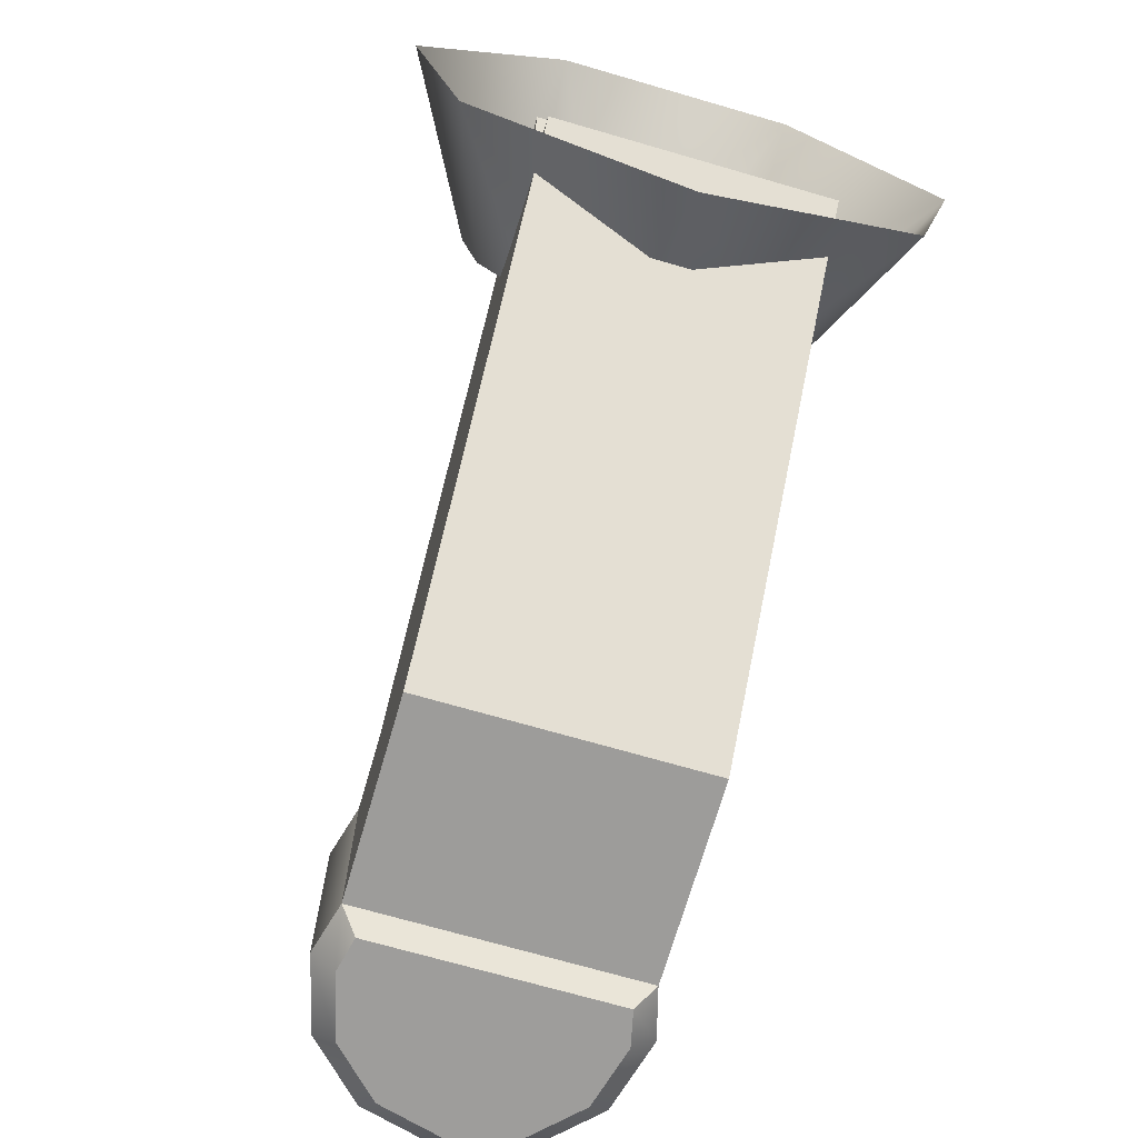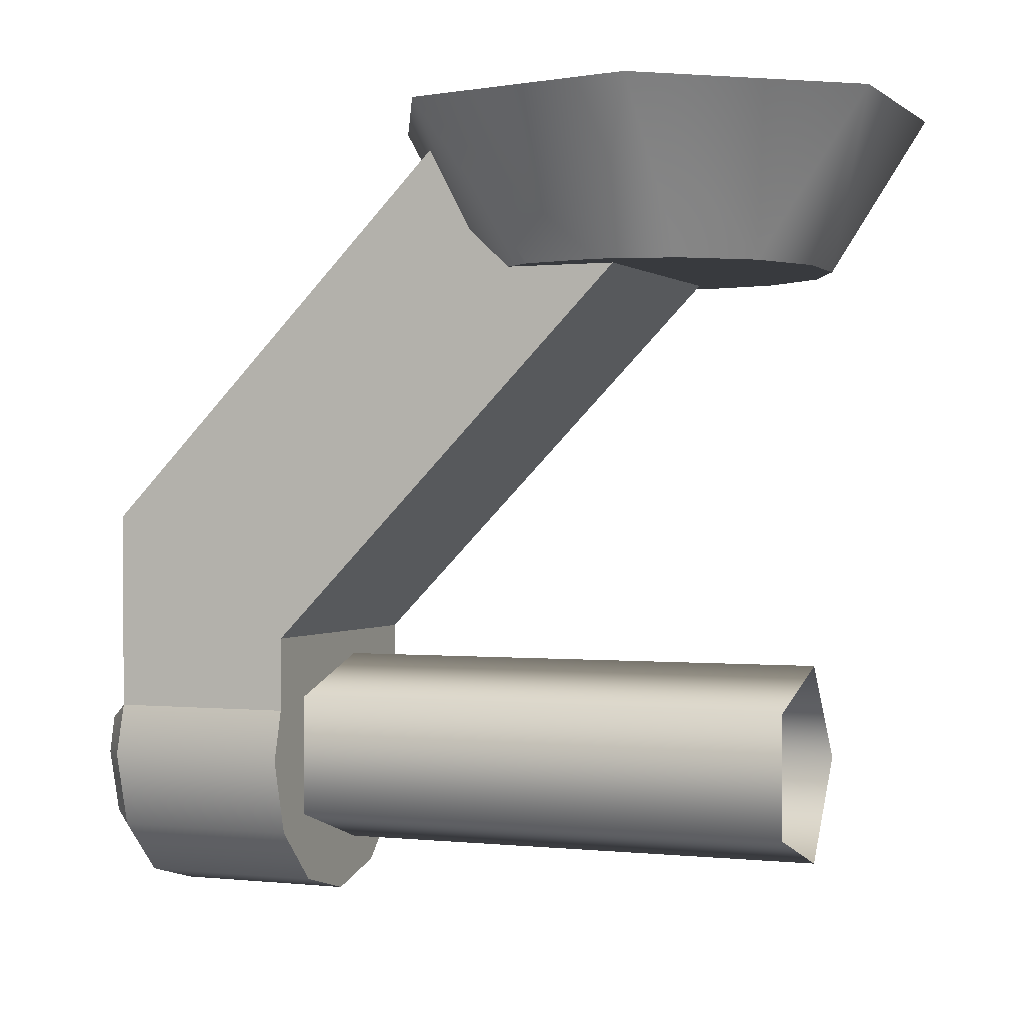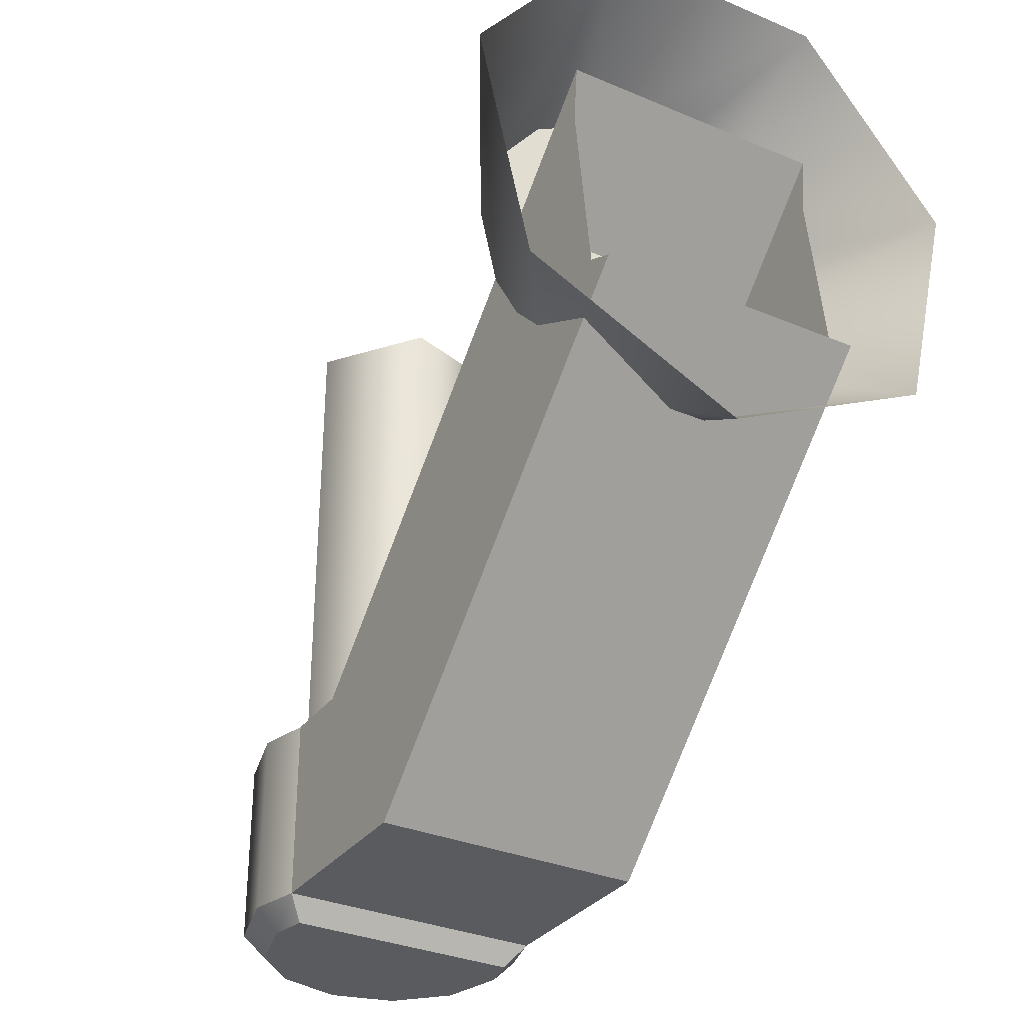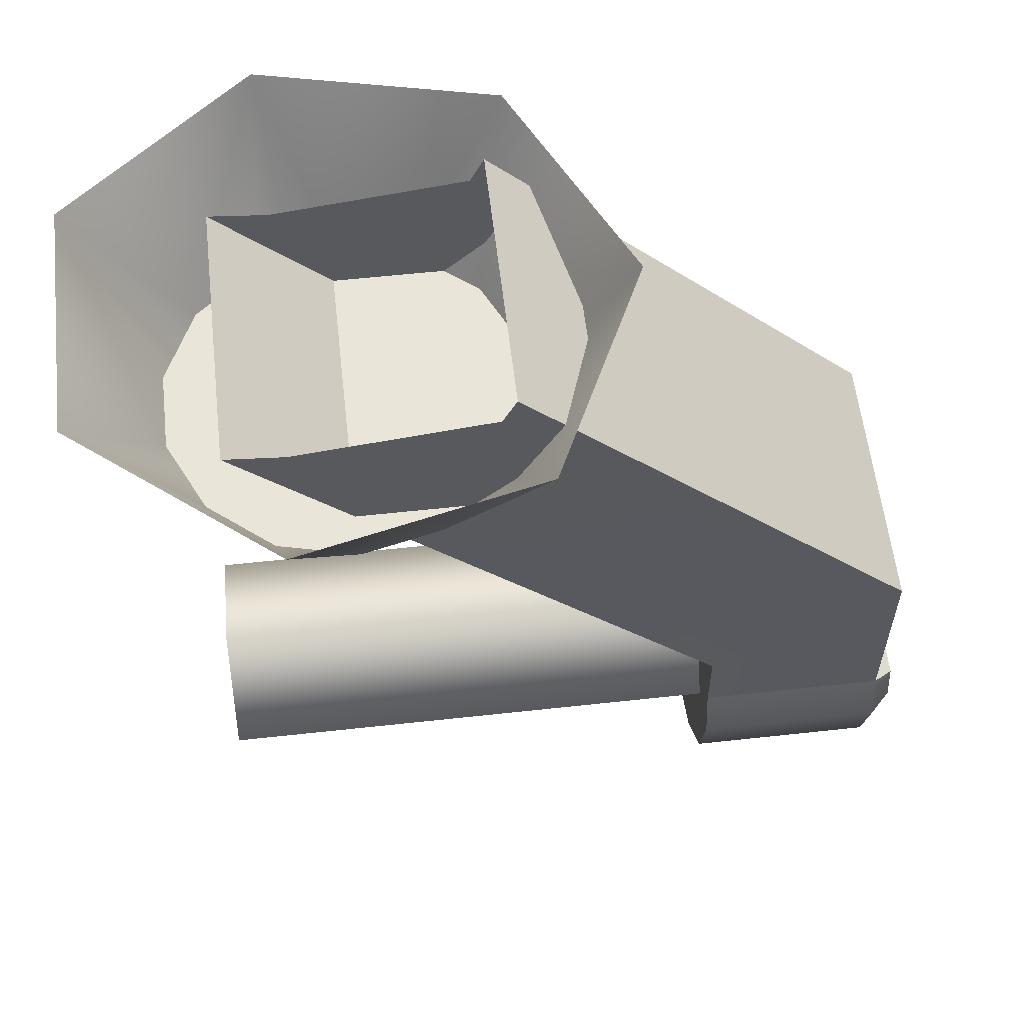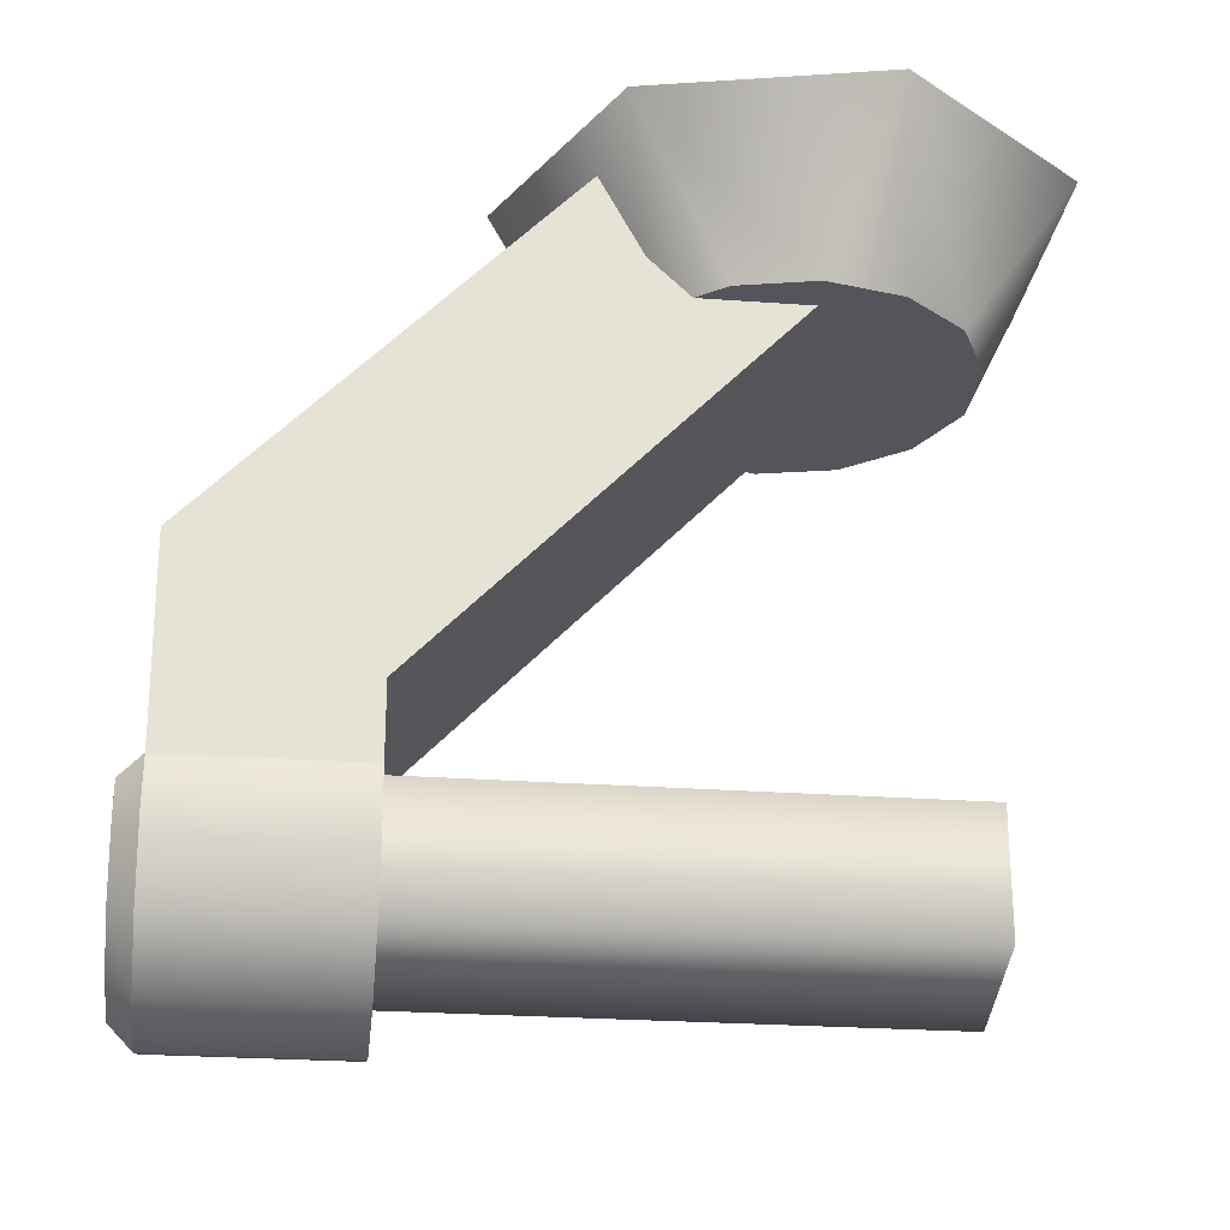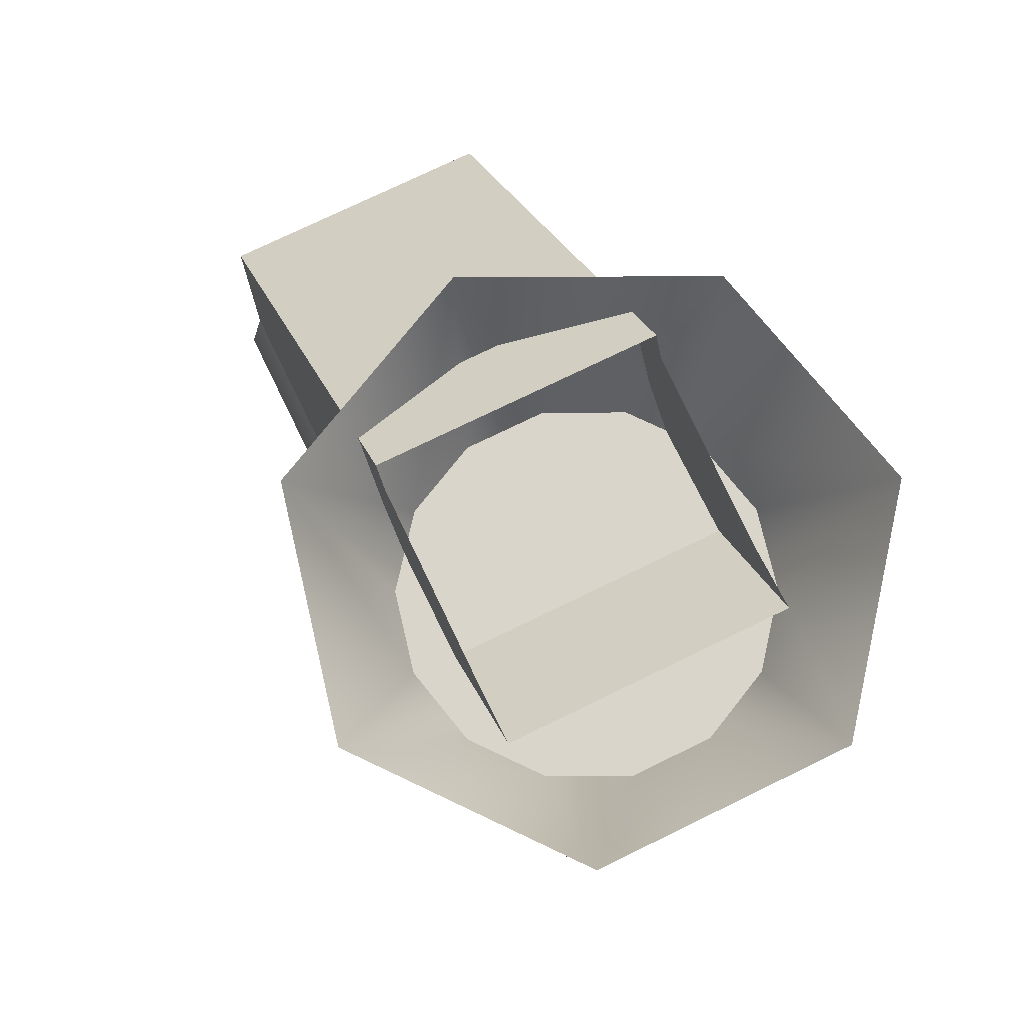
<metadata>
{"format":"obj","ext":"obj","renderer":"f3d","projection":"perspective","resolution":1024,"background":"white","views":[{"elev":-70.4,"azim":-16.2,"up":"+Y"},{"elev":0.4,"azim":112.3,"up":"+Z"},{"elev":-32.4,"azim":-30.5,"up":"+Y"},{"elev":58.3,"azim":-96.5,"up":"+Z"},{"elev":-25.0,"azim":83.2,"up":"+Z"},{"elev":74.6,"azim":154.0,"up":"+Z"}]}
</metadata>
<code>
v -0.3003 -1.019 0.2738
v 0.3003 -1.019 0.2738
v 0.3006 -1.019 0.1118
v -0.3004 -1.019 0.1125
v 0.3003 -1.43 0.5455
v -0.3003 -1.43 0.5455
v -0.3004 -1.427 0.1125
v 0.3006 -1.427 0.1118
v 0.3006 -1.087 0.1118
v 0.3003 -1.084 0.3027
v 0.3003 -1.363 0.5168
v 0.3006 -1.363 0.1118
v 0.3003 -0.1088 1.328
v 0.3003 -0.528 1.381
v -0.3004 -1.363 0.1125
v -0.3003 -1.363 0.5168
v -0.3003 -1.087 0.3025
v -0.3004 -1.087 0.1125
v -0.3003 -0.528 1.381
v -0.3003 -0.1088 1.328
v -0.3003 0.01854 1.341
v 0.3003 0.01854 1.341
v 0.3003 -1.019 0.2738
v -0.3003 -1.019 0.2738
v -0.3003 -0.558 1.445
v -0.3003 -1.43 0.5455
v 0.3003 -1.43 0.5455
v 0.3003 -0.558 1.445
v -0.2296 0.1109 3.052e-07
v -0.07096 0.1109 -0.2184
v -0.07096 -1.019 -0.2184
v -0.2296 -1.019 3.052e-07
v 0.1858 0.1109 -0.135
v 0.1858 -1.019 -0.135
v -0.07096 -1.019 -0.2184
v 0.1858 0.1109 -0.135
v 0.1858 -1.019 0.135
v 0.1858 0.1109 0.135
v -0.07096 -1.019 0.2184
v -0.07096 0.1109 0.2184
v -0.07096 0.1109 0.2184
v -0.2296 0.1109 3.052e-07
v -0.2296 -1.019 3.052e-07
v -0.07096 -1.019 0.2184
v 0.3006 -1.427 0.1118
v 0.3006 -1.363 0.1118
v 0.3003 -1.363 0.5168
v 0.3003 -1.43 0.5455
v 0.3003 -0.528 1.381
v 0.3003 -0.558 1.445
v 0.3003 -1.019 0.2738
v 0.3003 -1.084 0.3027
v 0.3006 -1.087 0.1118
v 0.3006 -1.019 0.1118
v 0.3003 0.01854 1.341
v 0.3003 -0.1088 1.328
v -0.3004 -1.019 0.1125
v -0.3004 -1.087 0.1125
v -0.3003 -1.087 0.3025
v -0.3003 -1.019 0.2738
v -0.3003 -0.1088 1.328
v -0.3003 0.01854 1.341
v -0.3003 -1.43 0.5455
v -0.3003 -1.363 0.5168
v -0.3004 -1.363 0.1125
v -0.3004 -1.427 0.1125
v -0.3003 -0.558 1.445
v -0.3003 -0.528 1.381
v -0.4758 -0.6133 1.434
v -0.3516 -0.4032 1.087
v -0.2433 -0.539 1.087
v -0.08683 -0.6143 1.087
v -1.221e-06 -0.8424 1.434
v 0.08683 -0.6143 1.087
v 0.2433 -0.539 1.087
v 0.4758 -0.6133 1.434
v 0.3516 -0.4032 1.087
v 0.3902 -0.2339 1.087
v 0.5933 -0.09848 1.434
v -0.5933 -0.09848 1.434
v -0.3902 -0.2339 1.087
v 0.5933 -0.09848 1.434
v 0.3902 -0.2339 1.087
v 0.3516 -0.06458 1.087
v 0.2433 0.0712 1.087
v 0.264 0.3144 1.434
v 0.08683 0.1465 1.087
v -0.08683 0.1465 1.087
v -0.264 0.3144 1.434
v -0.2433 0.0712 1.087
v -0.3516 -0.06458 1.087
v -0.5933 -0.09848 1.434
v -0.3902 -0.2339 1.087
v -0.3516 -0.4032 1.087
v 0 -0.2339 1.087
v -0.2433 -0.539 1.087
v -0.08683 -0.6143 1.087
v 0.08683 -0.6143 1.087
v 0.2433 -0.539 1.087
v 0.3516 -0.4032 1.087
v 0.3902 -0.2339 1.087
v 0.3516 -0.06458 1.087
v 0.2433 0.0712 1.087
v 0.08683 0.1465 1.087
v -0.08683 0.1465 1.087
v -0.2433 0.0712 1.087
v -0.3516 -0.06458 1.087
v -0.3902 -0.2339 1.087
v -0.2863 -1.087 -0.1653
v -0.2863 -1.019 -0.1653
v -0.1653 -1.019 -0.2863
v -0.1653 -1.087 -0.2863
v 0 -1.019 -0.3306
v 0 -1.087 -0.3306
v 0.1653 -1.019 -0.2863
v 0.1653 -1.087 -0.2863
v 0.2863 -1.019 -0.1653
v 0.2863 -1.087 -0.1653
v 0.3306 -1.019 0
v 0.3306 -1.087 0
v 0.3006 -1.019 0.1118
v 0.3006 -1.087 0.1118
v -0.3004 -1.087 0.1125
v -0.3004 -1.019 0.1125
v -0.3306 -1.019 0
v -0.3306 -1.087 0
v -0.2863 -1.019 -0.1653
v -0.2863 -1.087 -0.1653
v -0.2863 -1.019 -0.1653
v 0 -1.019 -0.3306
v -0.1653 -1.019 -0.2863
v -0.3306 -1.019 0
v -0.3004 -1.019 0.1125
v 0.3006 -1.019 0.1118
v 0.3306 -1.019 0
v 0.2863 -1.019 -0.1653
v 0.1653 -1.019 -0.2863
v -0.2863 -1.363 -0.1653
v -0.2863 -1.087 -0.1653
v -0.1653 -1.087 -0.2863
v -0.1653 -1.363 -0.2863
v -0.3306 -1.363 0
v -0.3306 -1.087 0
v -0.3004 -1.363 0.1125
v -0.3004 -1.087 0.1125
v -0.1653 -1.363 -0.2863
v -0.1653 -1.087 -0.2863
v 0 -1.087 -0.3306
v 0 -1.363 -0.3306
v 0.1653 -1.087 -0.2863
v 0.1653 -1.363 -0.2863
v 0.1653 -1.363 -0.2863
v 0.1653 -1.087 -0.2863
v 0.2863 -1.087 -0.1653
v 0.2863 -1.363 -0.1653
v 0.3306 -1.087 0
v 0.3306 -1.363 0
v 0.3006 -1.087 0.1118
v 0.3006 -1.363 0.1118
v -0.2863 -1.427 -0.1653
v -0.1653 -1.427 -0.2863
v -0.1397 -1.477 -0.2419
v -0.2419 -1.477 -0.1397
v -0.3306 -1.427 0
v -0.2794 -1.477 0
v 0 -1.477 -0.2794
v 0 -1.427 -0.3306
v 0.1397 -1.477 -0.2419
v 0.1653 -1.427 -0.2863
v 0.2419 -1.477 -0.1397
v 0.2863 -1.427 -0.1653
v 0.2794 -1.477 0
v 0.3306 -1.427 0
v 0.2615 -1.477 0.07837
v 0.3006 -1.427 0.1118
v -0.3004 -1.427 0.1125
v -0.2615 -1.477 0.07837
v 0.3006 -1.427 0.1118
v -0.3004 -1.427 0.1125
v -0.2615 -1.477 0.07837
v 0.2615 -1.477 0.07837
v -0.1397 -1.477 -0.2419
v 0 -1.477 -0.2794
v -0.2419 -1.477 -0.1397
v -0.2794 -1.477 0
v -0.2615 -1.477 0.07837
v 0.2615 -1.477 0.07837
v 0.2794 -1.477 0
v 0.2419 -1.477 -0.1397
v 0.1397 -1.477 -0.2419
v -0.2863 -1.427 -0.1653
v -0.2863 -1.363 -0.1653
v -0.1653 -1.363 -0.2863
v -0.1653 -1.427 -0.2863
v 0 -1.363 -0.3306
v 0 -1.427 -0.3306
v 0.1653 -1.363 -0.2863
v 0.1653 -1.427 -0.2863
v 0.2863 -1.363 -0.1653
v 0.2863 -1.427 -0.1653
v 0.3306 -1.363 0
v 0.3306 -1.427 0
v 0.3006 -1.363 0.1118
v 0.3006 -1.427 0.1118
v -0.3004 -1.427 0.1125
v -0.3004 -1.363 0.1125
v -0.3306 -1.363 0
v -0.3306 -1.427 0
v -0.2863 -1.363 -0.1653
v -0.2863 -1.427 -0.1653
g wheel_straight_medium_suspension_LOD0
f 1 2 3
f 1 3 4
f 5 6 7
f 5 7 8
f 9 10 11
f 9 11 12
f 11 10 13
f 11 13 14
f 15 16 17
f 15 17 18
f 17 16 19
f 17 19 20
f 21 22 23
f 21 23 24
f 25 26 27
f 25 27 28
f 29 30 31
f 29 31 32
f 30 33 34
f 30 34 35
f 36 37 34
f 36 38 37
f 38 39 37
f 38 40 39
f 41 42 43
f 41 43 44
f 45 46 47
f 45 47 48
f 48 47 49
f 48 49 50
f 51 52 53
f 51 53 54
f 55 52 51
f 55 56 52
f 57 58 59
f 57 59 60
f 60 59 61
f 60 61 62
f 63 64 65
f 63 65 66
f 67 64 63
f 67 68 64
f 69 70 71
f 69 71 72
f 69 72 73
f 73 72 74
f 73 74 75
f 73 75 76
f 76 75 77
f 76 77 78
f 76 78 79
f 80 70 69
f 80 81 70
f 82 83 84
f 82 84 85
f 82 85 86
f 86 85 87
f 86 87 88
f 86 88 89
f 89 88 90
f 89 90 91
f 89 91 92
f 92 91 93
f 94 95 96
f 96 95 97
f 97 95 98
f 98 95 99
f 99 95 100
f 100 95 101
f 101 95 102
f 102 95 103
f 103 95 104
f 104 95 105
f 105 95 106
f 106 95 107
f 107 95 108
f 108 95 94
f 109 110 111
f 109 111 112
f 112 111 113
f 112 113 114
f 114 113 115
f 114 115 116
f 116 115 117
f 116 117 118
f 118 117 119
f 118 119 120
f 120 119 121
f 120 121 122
f 123 124 125
f 123 125 126
f 126 125 127
f 126 127 128
f 129 130 131
f 132 130 129
f 133 130 132
f 134 130 133
f 135 130 134
f 136 130 135
f 137 130 136
f 138 139 140
f 138 140 141
f 142 139 138
f 142 143 139
f 144 143 142
f 144 145 143
f 146 147 148
f 146 148 149
f 149 148 150
f 149 150 151
f 152 153 154
f 152 154 155
f 155 154 156
f 155 156 157
f 157 156 158
f 157 158 159
f 160 161 162
f 160 162 163
f 163 164 160
f 163 165 164
f 161 166 162
f 161 167 166
f 167 168 166
f 167 169 168
f 169 170 168
f 169 171 170
f 171 172 170
f 171 173 172
f 173 174 172
f 173 175 174
f 176 164 165
f 176 165 177
f 178 179 180
f 178 180 181
f 182 183 184
f 184 183 185
f 185 183 186
f 186 183 187
f 187 183 188
f 188 183 189
f 189 183 190
f 191 192 193
f 191 193 194
f 194 193 195
f 194 195 196
f 196 195 197
f 196 197 198
f 198 197 199
f 198 199 200
f 200 199 201
f 200 201 202
f 202 201 203
f 202 203 204
f 205 206 207
f 205 207 208
f 208 207 209
f 208 209 210

</code>
